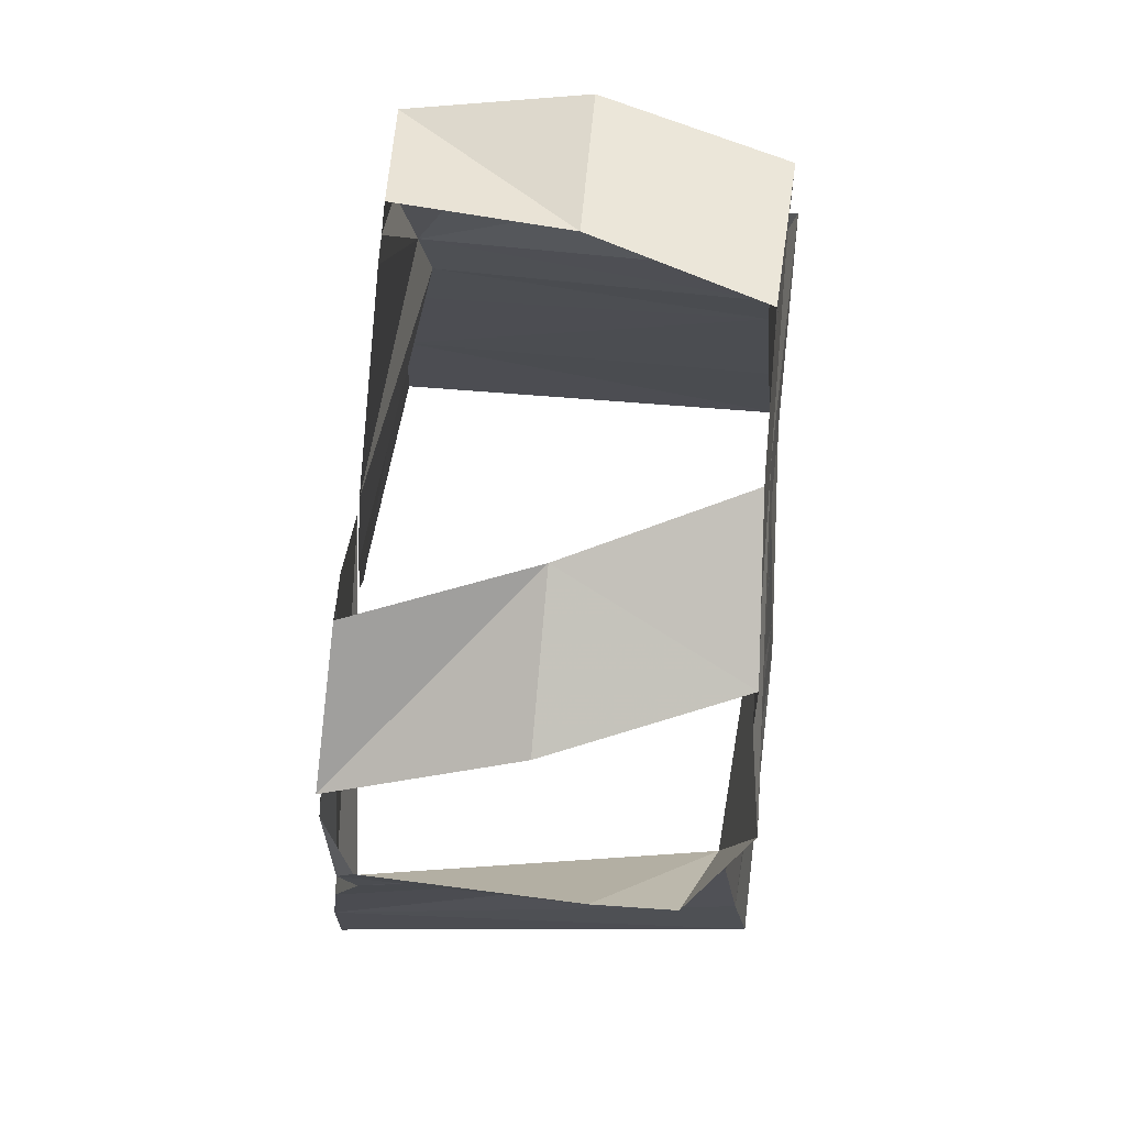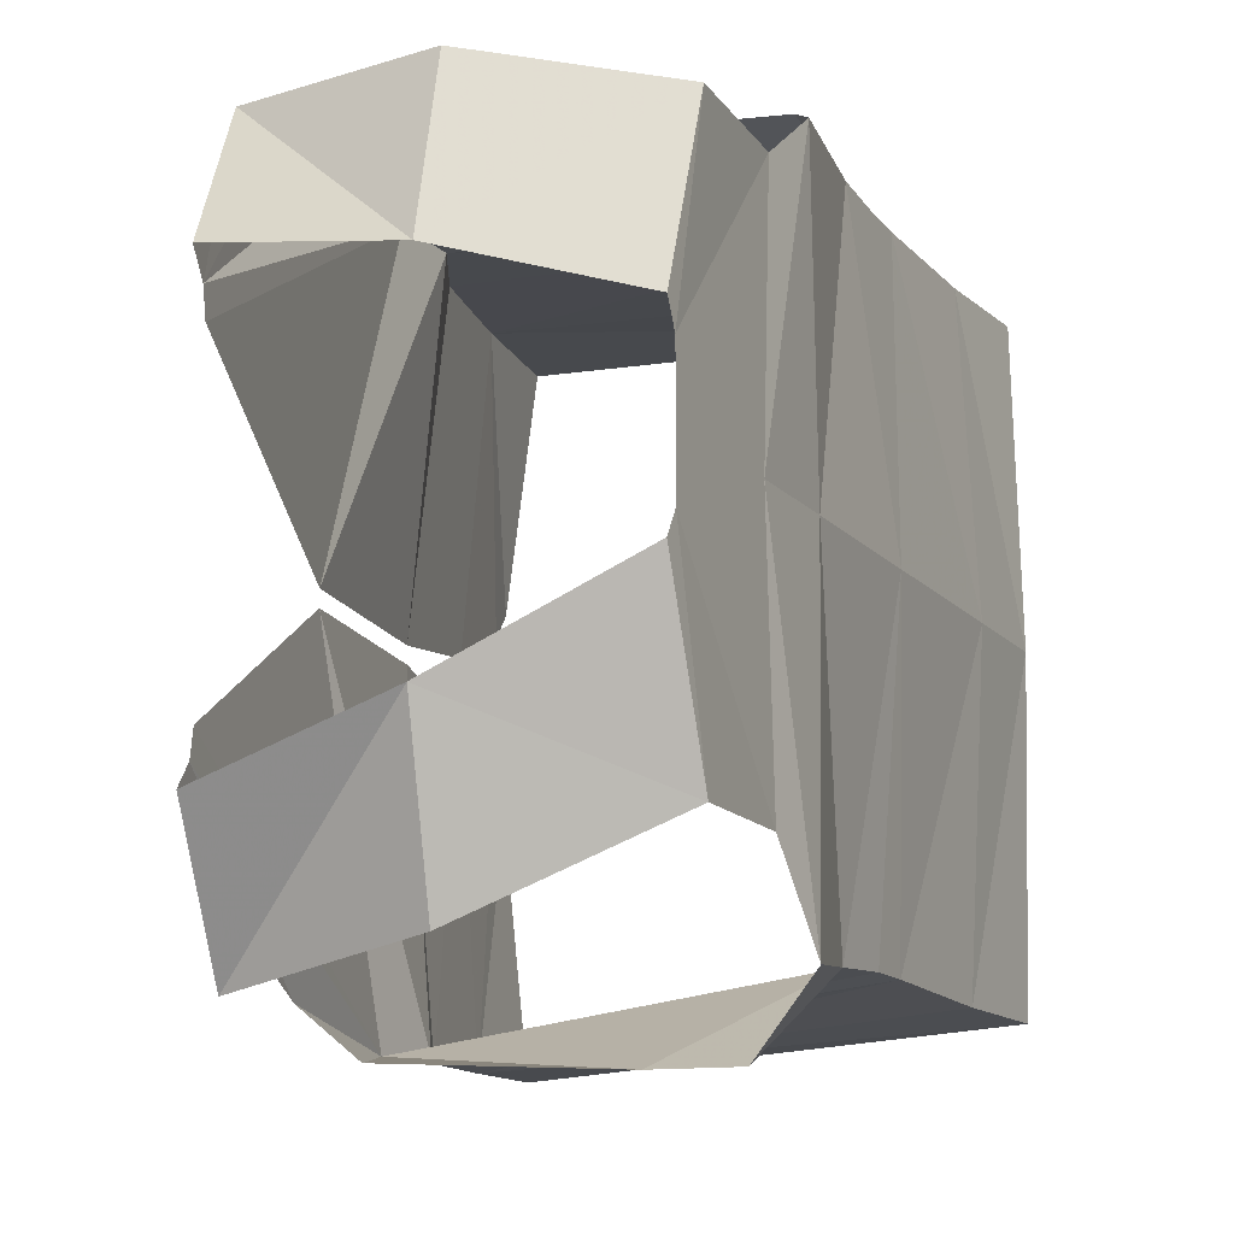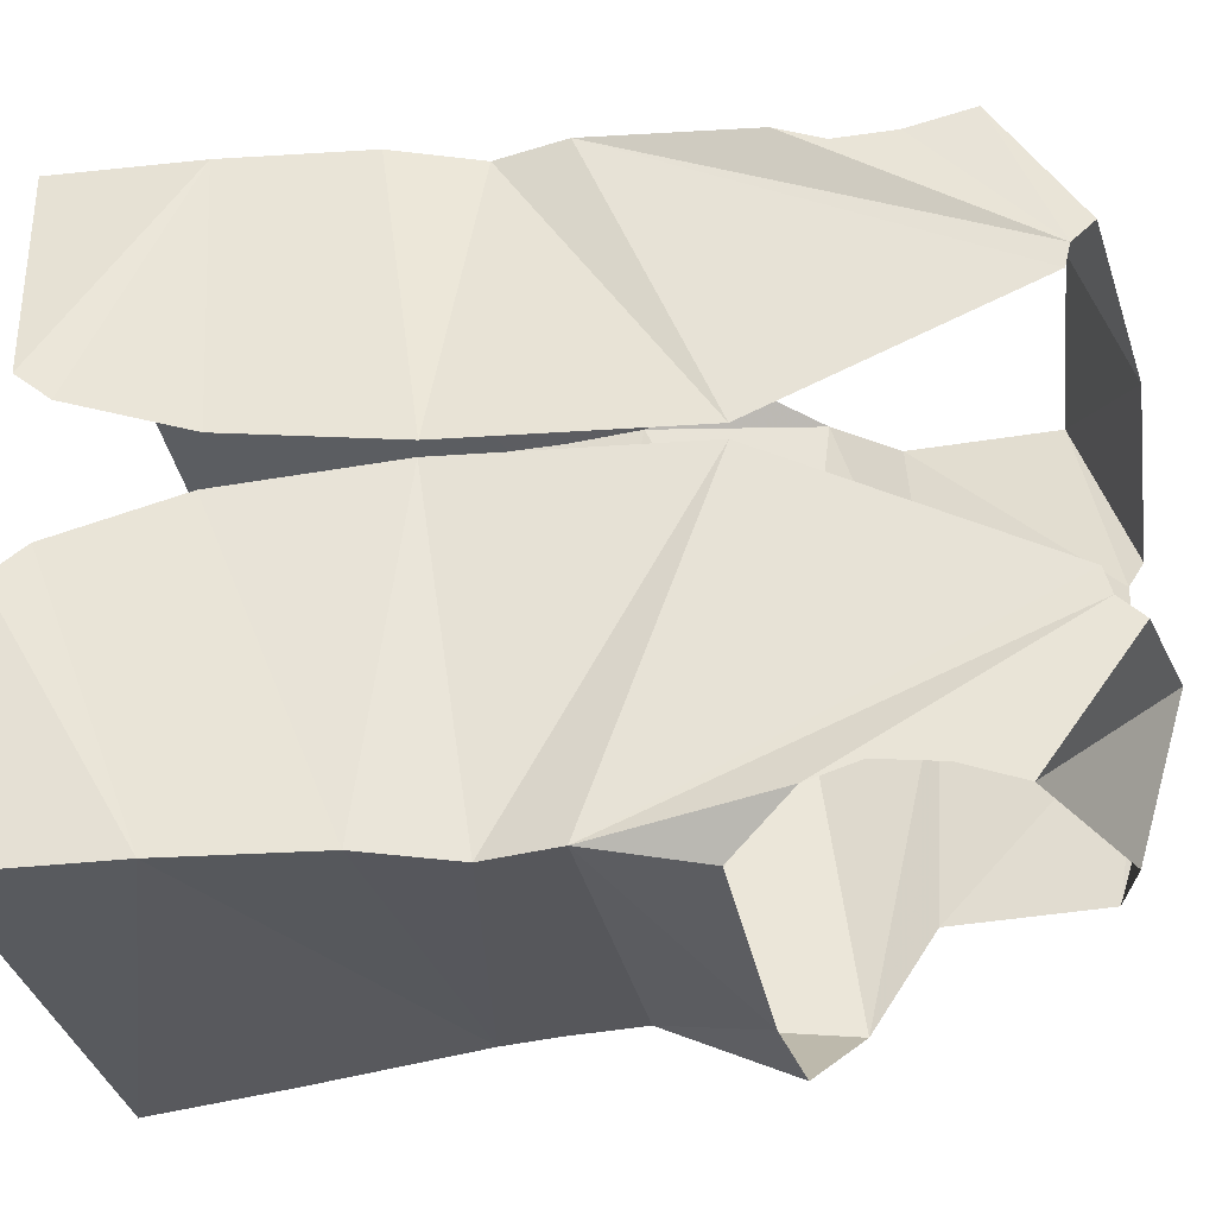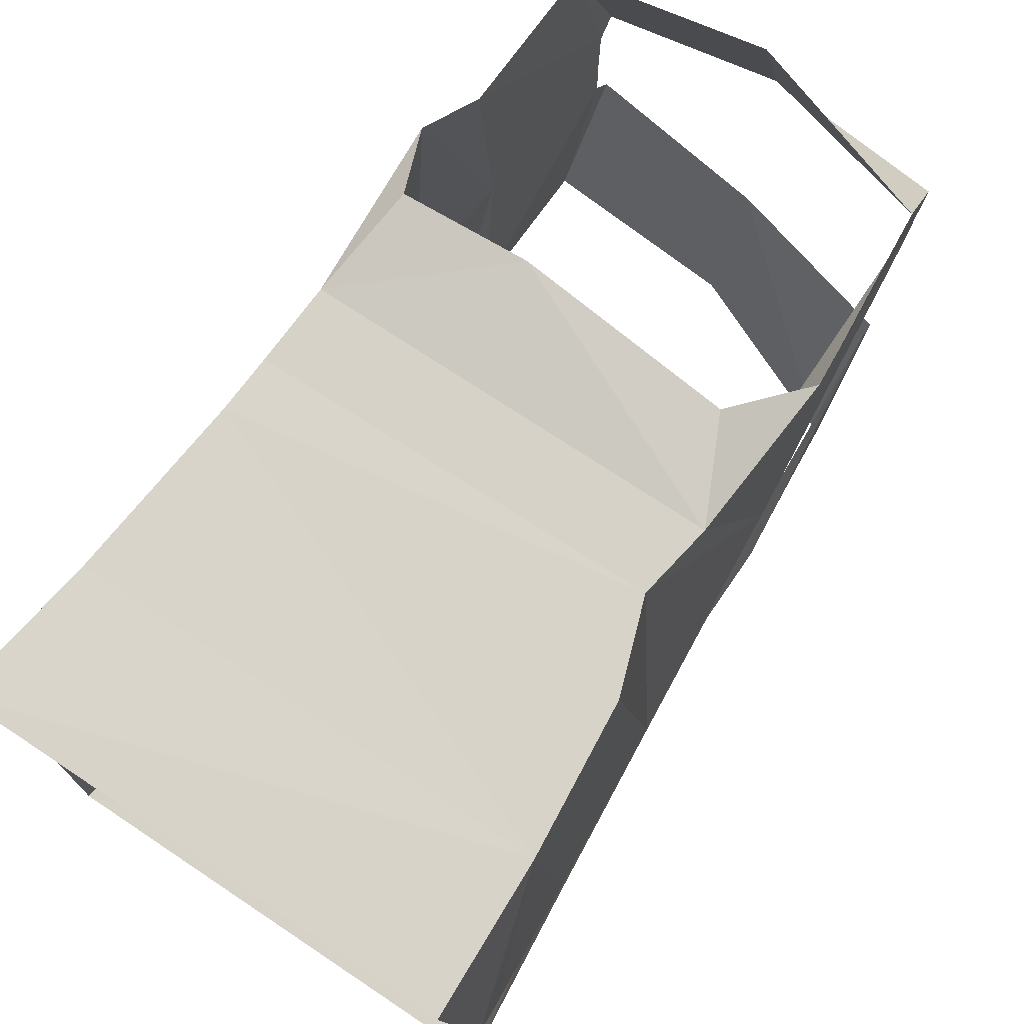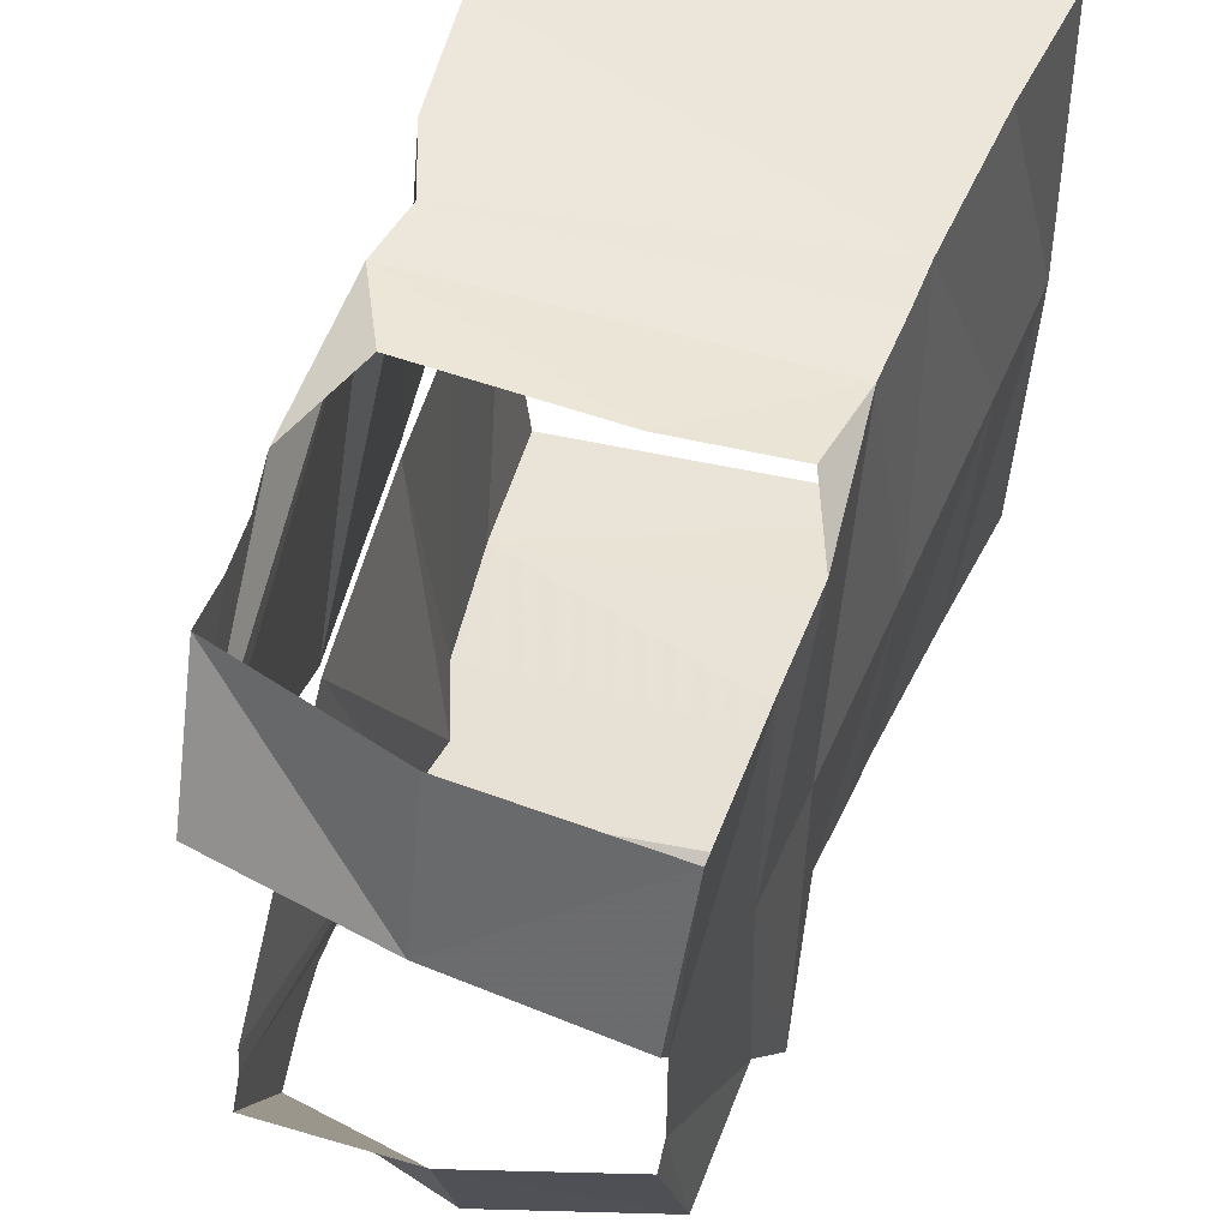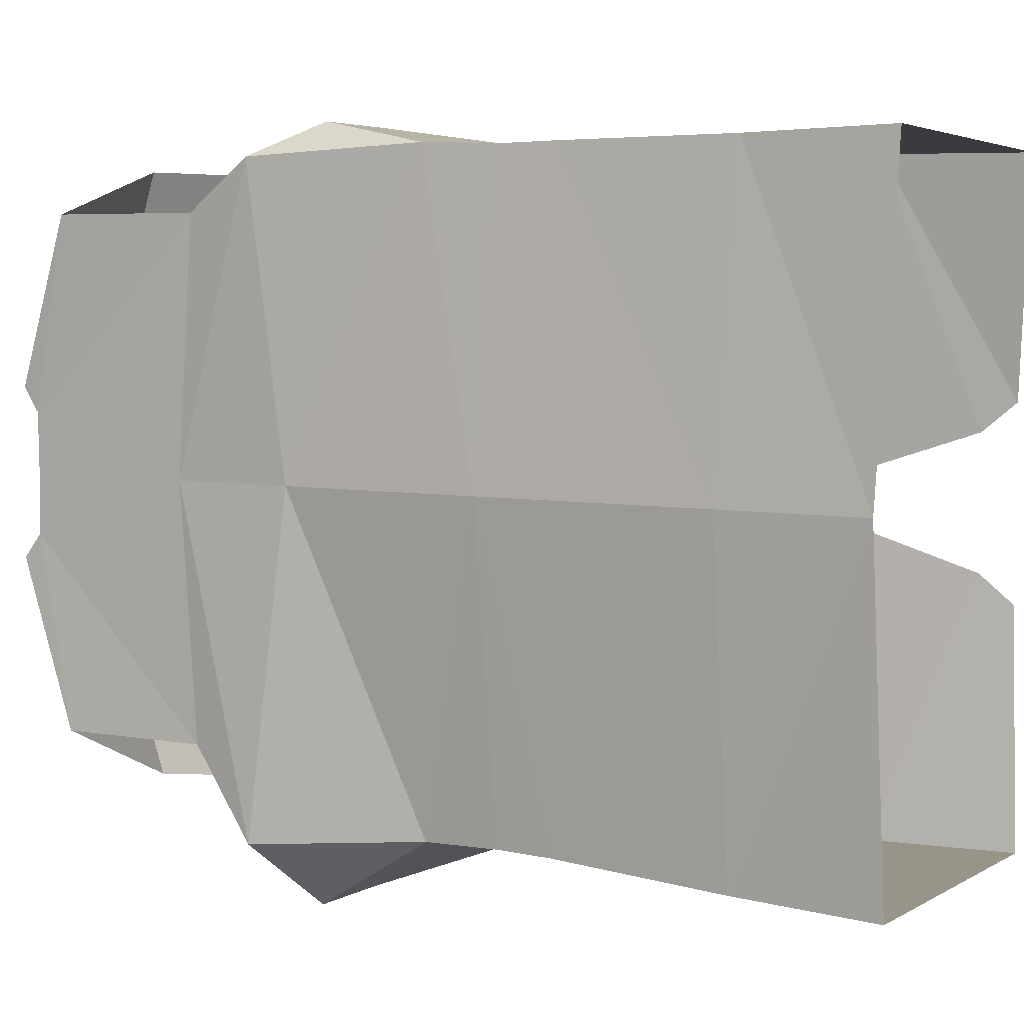
<metadata>
{"format":"obj","ext":"obj","renderer":"f3d","projection":"perspective","resolution":1024,"background":"white","views":[{"elev":73.6,"azim":5.2,"up":"+Z"},{"elev":-11.8,"azim":17.9,"up":"+Y"},{"elev":-36.3,"azim":-79.9,"up":"+Y"},{"elev":76.0,"azim":-146.4,"up":"+Y"},{"elev":52.5,"azim":18.1,"up":"+Y"},{"elev":5.9,"azim":114.3,"up":"+Y"}]}
</metadata>
<code>
v 0.003767 0.1661 0.5339
v -0.1392 0.165 0.4879
v 0.003683 0.04329 0.5707
v -0.133 0.06266 0.5507
v -0.171 0.1775 -0.1206
v -0.1907 -0.009696 -0.1088
v -0.1664 0.1778 -0.0066
v -0.1884 -0.03305 -0.08185
v -0.1801 -0.06552 0.01265
v -0.1557 0.1776 0.1054
v -0.1688 -0.0809 0.142
v -0.1325 0.178 0.1719
v -0.1529 -0.08129 0.3242
v -0.1419 0.1802 0.2266
v -0.135 0.02466 0.5281
v -0.1346 0.04509 0.5332
v -0.1429 0.1496 0.4374
v -0.108 0.1892 0.2971
v -0.1501 0.1588 0.3557
v -0.1469 0.1451 0.3919
v 0.164 0.1705 0.3572
v 0.1537 0.1786 0.2246
v 0.1418 0.1947 0.3047
v 0.04952 0.1947 0.3106
v 0.1902 0.1827 -0.1213
v 0.1738 0.1795 -0.01087
v 0.1598 0.1777 0.1237
v 0.1574 0.1766 0.1657
v 0.1988 -0.06053 -0.1095
v 0.1893 -0.06048 -0.000448
v 0.1738 -0.06054 0.1771
v 0.141 -0.06031 0.5511
v 0.1524 -0.06067 0.4218
v 0.141 -0.01514 0.5518
v 0.1604 -0.06053 0.3299
v 0.1535 0.1319 0.4091
v 0.1485 0.1312 0.5224
v 0.1403 0.003313 0.5635
v 0.003632 -0.3143 0.5332
v 0.003888 -0.1915 0.5707
v -0.1392 -0.3397 0.4799
v -0.133 -0.2374 0.5507
v -0.1745 -0.3542 -0.1177
v -0.1702 -0.354 -0.003387
v -0.1907 -0.165 -0.1088
v -0.1884 -0.1417 -0.08185
v -0.1801 -0.1092 0.01265
v -0.1592 -0.3542 0.1084
v -0.1688 -0.0938 0.142
v -0.1351 -0.3546 0.1748
v -0.1529 -0.09342 0.3242
v -0.1466 -0.3567 0.2296
v -0.135 -0.1994 0.5281
v -0.1346 -0.2198 0.5332
v -0.1429 -0.3244 0.4374
v -0.1257 -0.3657 0.3102
v -0.1501 -0.3335 0.3557
v -0.1469 -0.3199 0.3919
v 0.1652 -0.3204 0.3604
v 0.1145 -0.3731 0.3271
v 0.145 -0.3101 0.2277
v 0.04829 -0.3731 0.3166
v 0.1916 -0.3201 -0.1183
v 0.1748 -0.3168 -0.007816
v 0.1572 -0.3091 0.1268
v 0.153 -0.3081 0.1688
v 0.141 -0.1065 0.5518
v 0.1535 -0.2535 0.4091
v 0.1485 -0.2529 0.5222
v 0.1403 -0.1249 0.5656
f 1 2 3
f 3 2 4
f 5 6 7
f 6 8 7
f 8 9 7
f 7 9 10
f 9 11 10
f 10 11 12
f 11 13 12
f 12 13 14
f 13 15 14
f 15 16 14
f 4 2 16
f 2 17 16
f 18 14 19
f 14 16 19
f 19 16 20
f 20 16 17
f 21 22 23
f 23 22 24
f 5 7 25
f 25 7 26
f 26 7 27
f 7 10 27
f 10 12 27
f 27 12 28
f 12 14 28
f 28 14 22
f 22 14 24
f 24 14 18
f 25 26 29
f 29 26 30
f 26 27 30
f 30 27 31
f 27 28 31
f 32 33 34
f 28 22 31
f 31 22 35
f 22 21 35
f 35 21 33
f 21 36 33
f 33 36 34
f 36 37 34
f 34 37 38
f 38 37 3
f 1 3 37
f 39 40 41
f 40 42 41
f 43 44 45
f 45 44 46
f 46 44 47
f 44 48 47
f 47 48 49
f 48 50 49
f 49 50 51
f 50 52 51
f 51 52 53
f 53 52 54
f 42 54 41
f 41 54 55
f 56 57 52
f 52 57 54
f 57 58 54
f 58 55 54
f 59 60 61
f 60 62 61
f 43 63 44
f 63 64 44
f 64 65 44
f 44 65 48
f 48 65 50
f 65 66 50
f 50 66 52
f 66 61 52
f 61 62 52
f 62 56 52
f 63 29 64
f 29 30 64
f 64 30 65
f 30 31 65
f 65 31 66
f 32 67 33
f 66 31 61
f 31 35 61
f 61 35 59
f 35 33 59
f 59 33 68
f 33 67 68
f 68 67 69
f 67 70 69
f 70 40 69
f 39 69 40

</code>
